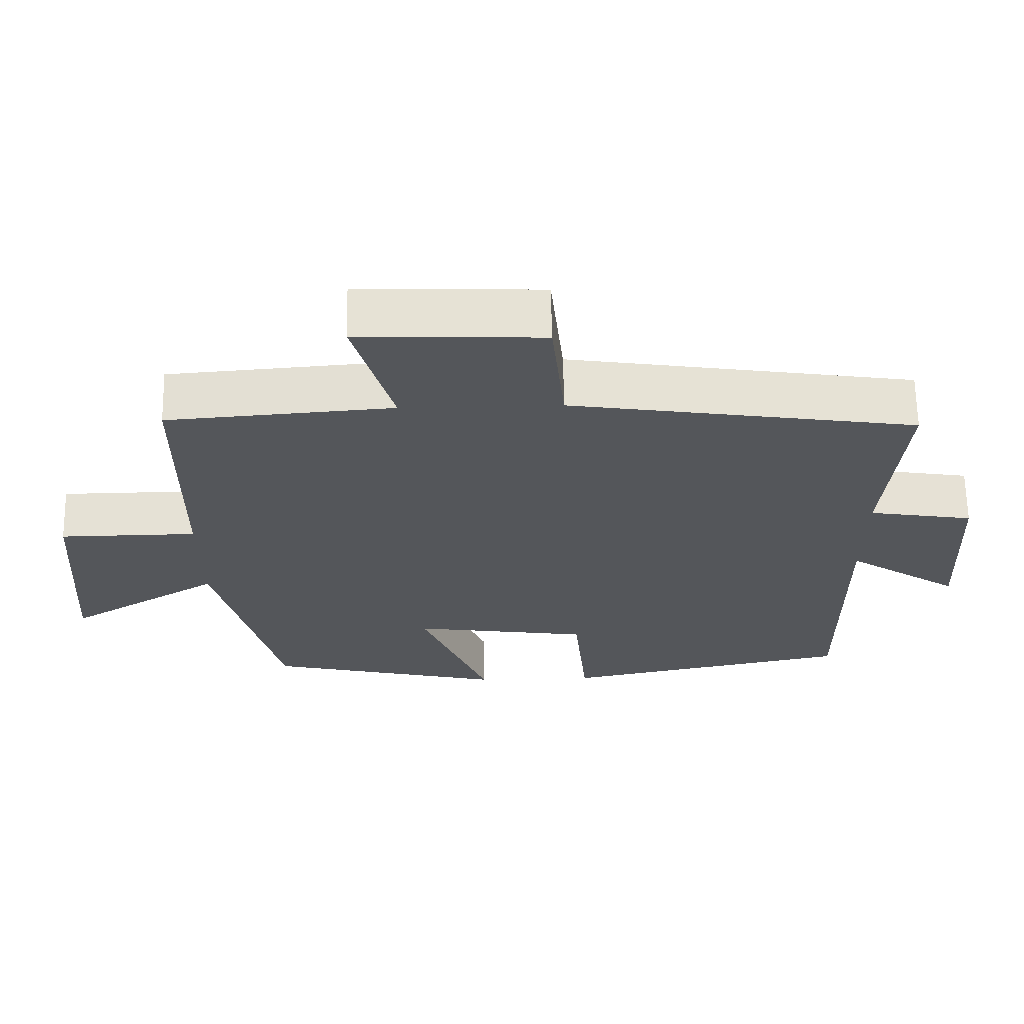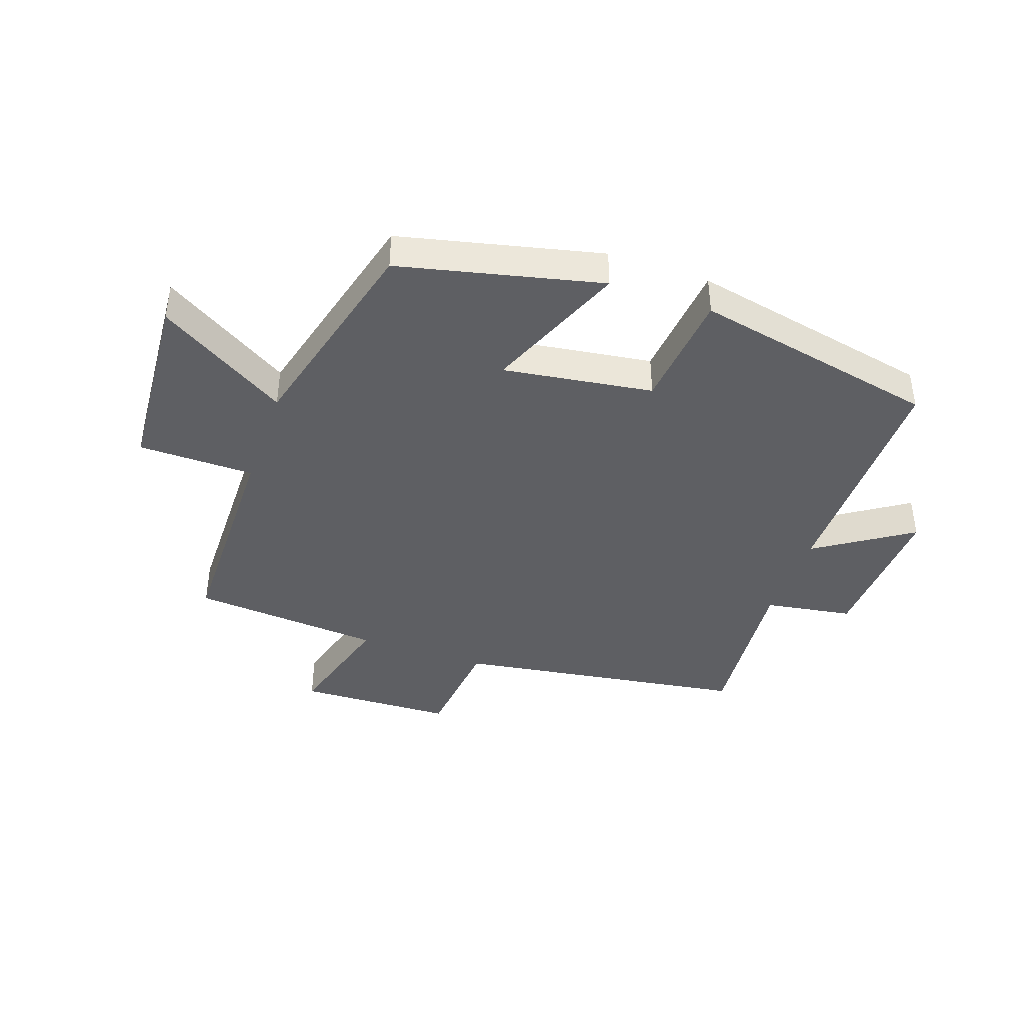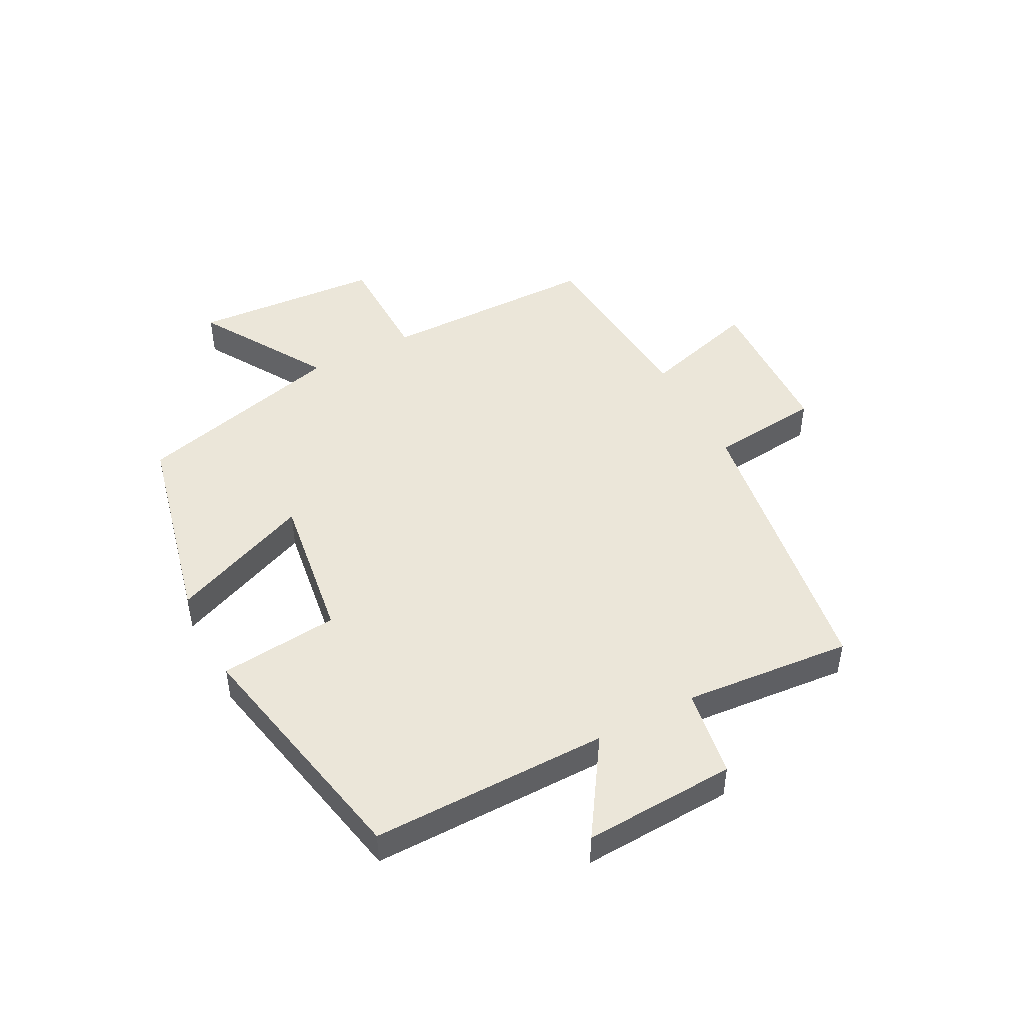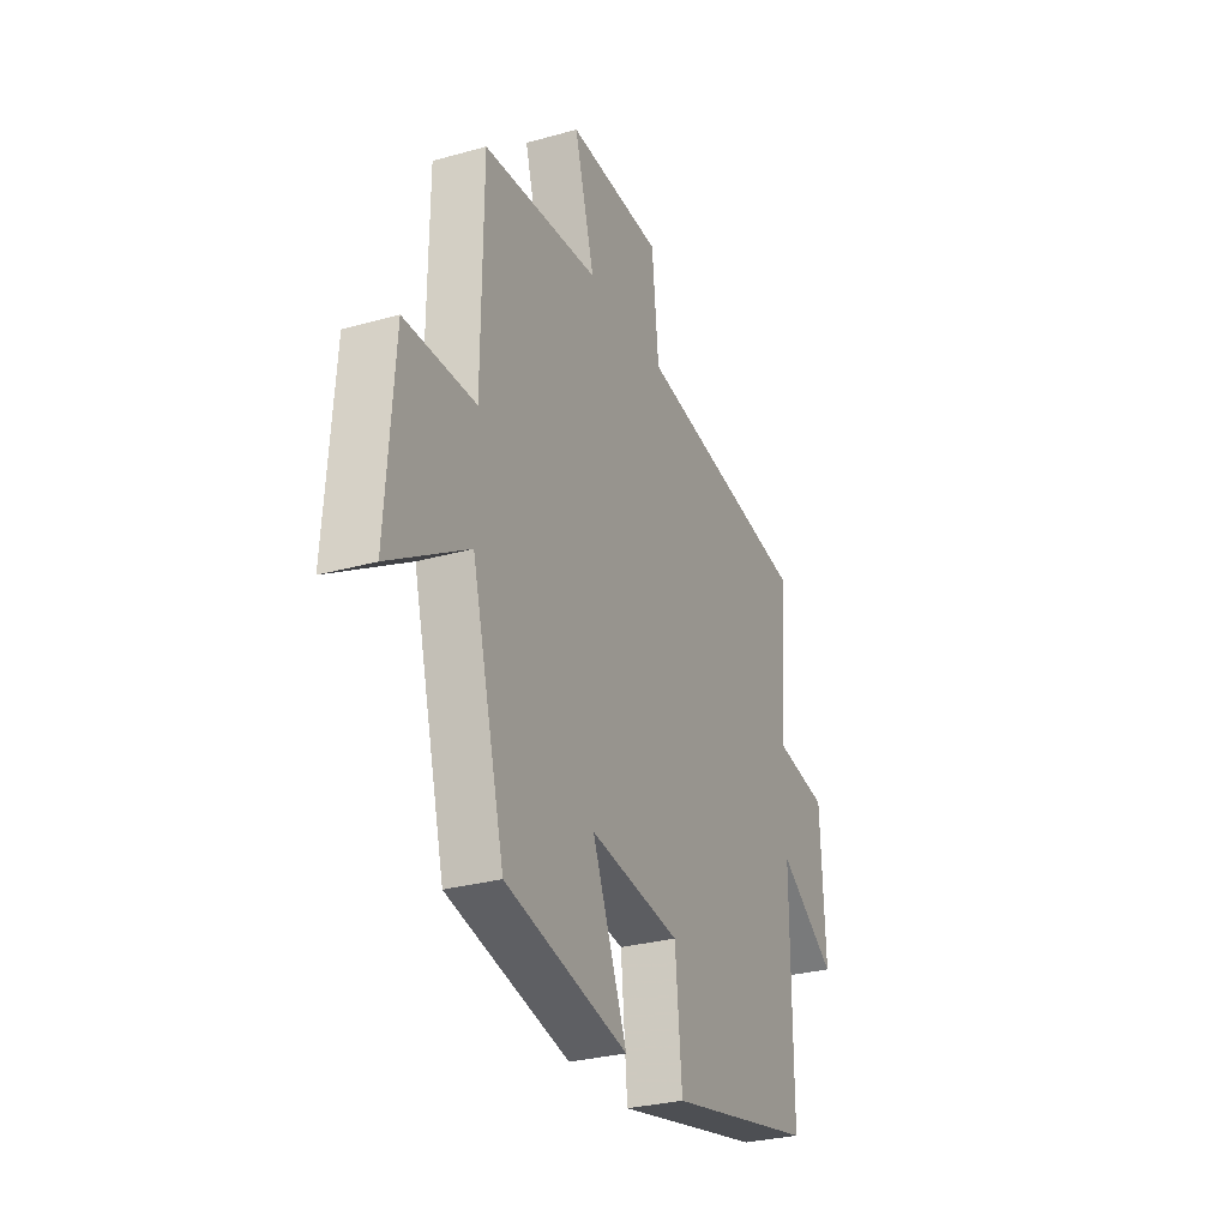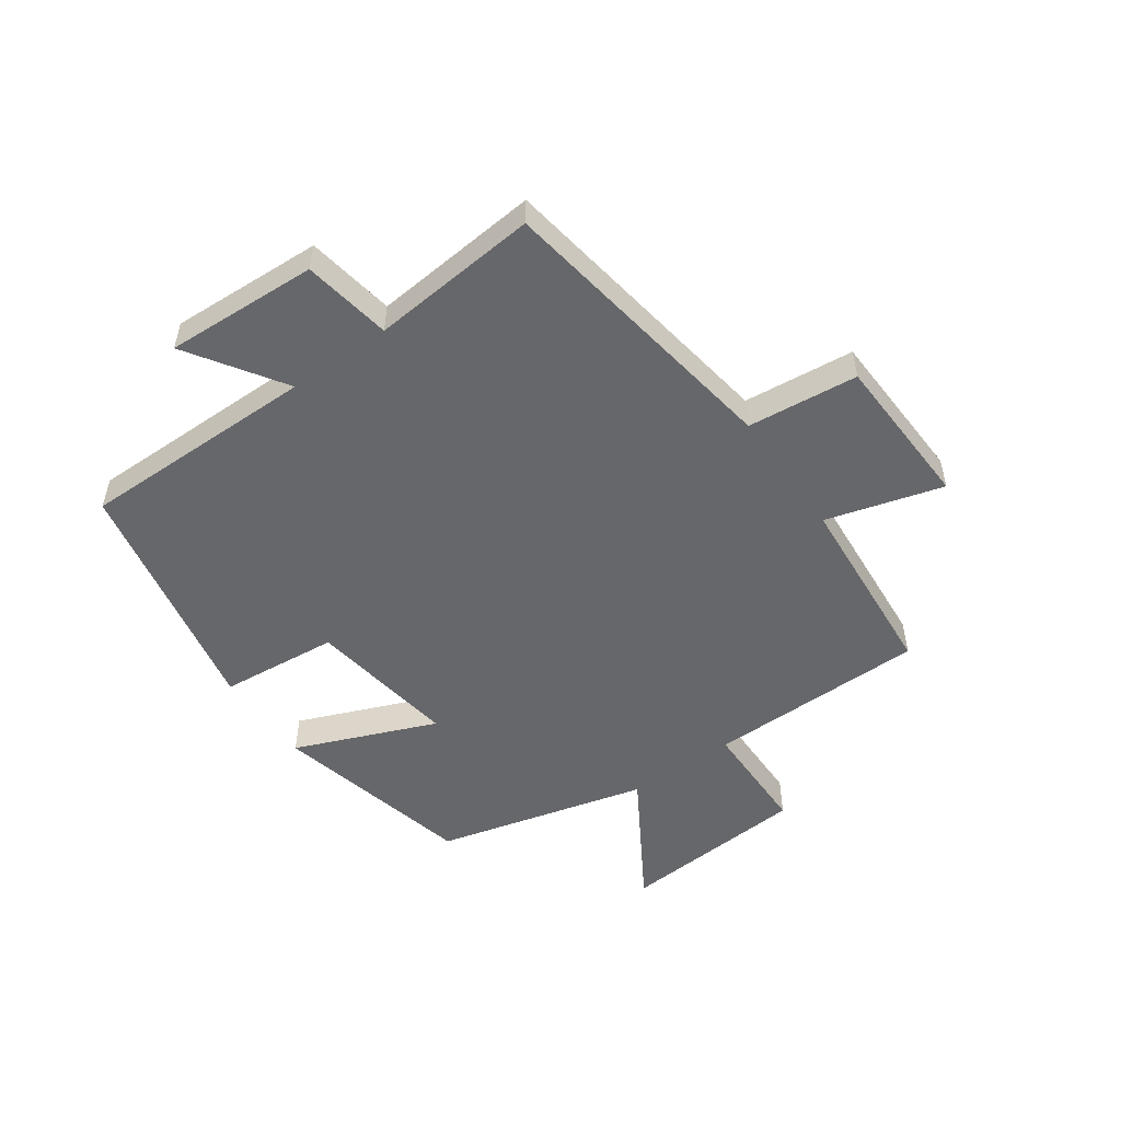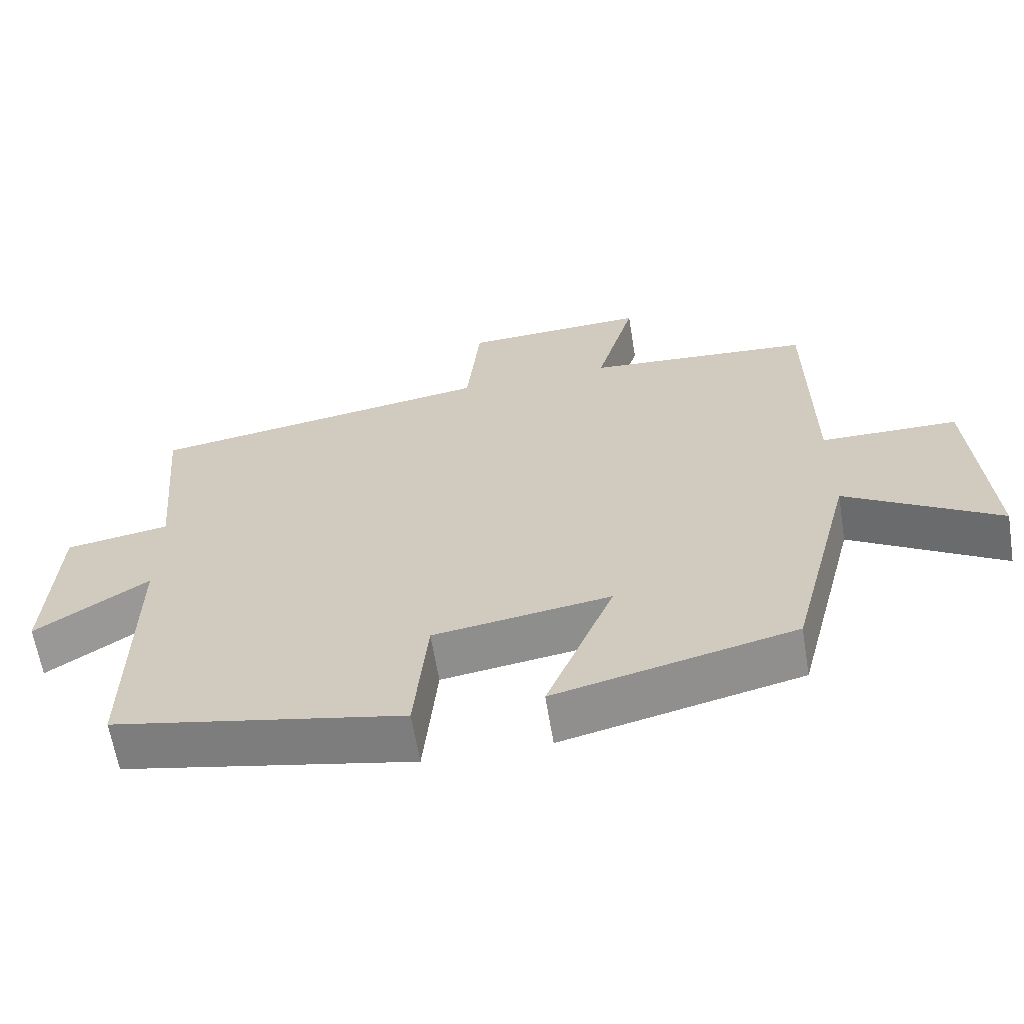
<metadata>
{"format":"obj","ext":"obj","renderer":"f3d","projection":"perspective","resolution":1024,"background":"white","views":[{"elev":64.7,"azim":179.0,"up":"+Z"},{"elev":-41.3,"azim":160.7,"up":"+Y"},{"elev":47.3,"azim":-117.8,"up":"+Y"},{"elev":-29.0,"azim":112.8,"up":"+Z"},{"elev":-52.2,"azim":-54.7,"up":"+Y"},{"elev":-63.1,"azim":9.3,"up":"+Z"}]}
</metadata>
<code>
v 0.497 0.07 0.475
v 0.5 0.07 0.112
v 0.692 0.07 0.11
v 0.714 0.07 -0.202
v 0.5 0.07 -0.072
v 0.41 0.07 -0.422
v 0.076 0.07 -0.5
v 0.171 0.07 -0.267
v -0.077 0.07 -0.303
v -0.096 0.07 -0.5
v -0.502 0.07 -0.417
v -0.5 0.07 -0.024
v -0.658 0.07 -0.128
v -0.646 0.07 0.124
v -0.5 0.07 0.148
v -0.525 0.07 0.426
v -0.041 0.07 0.5
v -0.022 0.07 0.683
v 0.236 0.07 0.693
v 0.181 0.07 0.5
v 0.497 0 0.475
v 0.5 0 0.112
v 0.692 0 0.11
v 0.714 0 -0.202
v 0.5 0 -0.072
v 0.41 0 -0.422
v 0.076 0 -0.5
v 0.171 0 -0.267
v -0.077 0 -0.303
v -0.096 0 -0.5
v -0.502 0 -0.417
v -0.5 0 -0.024
v -0.658 0 -0.128
v -0.646 0 0.124
v -0.5 0 0.148
v -0.525 0 0.426
v -0.041 0 0.5
v -0.022 0 0.683
v 0.236 0 0.693
v 0.181 0 0.5
f 17 18 19 20
f 20 1 2
f 17 20 2
f 16 17 2
f 15 16 2
f 12 13 14 15
f 12 15 2
f 9 10 11 12
f 12 2 3
f 9 12 3
f 8 9 3
f 5 6 7 8
f 5 8 3
f 3 4 5
f 40 39 38 37
f 22 21 40
f 22 40 37
f 22 37 36
f 22 36 35
f 35 34 33 32
f 22 35 32
f 32 31 30 29
f 23 22 32
f 23 32 29
f 23 29 28
f 28 27 26 25
f 23 28 25
f 25 24 23
f 1 21 22 2
f 2 22 23 3
f 3 23 24 4
f 4 24 25 5
f 5 25 26 6
f 6 26 27 7
f 7 27 28 8
f 8 28 29 9
f 9 29 30 10
f 10 30 31 11
f 11 31 32 12
f 12 32 33 13
f 13 33 34 14
f 14 34 35 15
f 15 35 36 16
f 16 36 37 17
f 17 37 38 18
f 18 38 39 19
f 19 39 40 20
f 20 40 21 1

</code>
